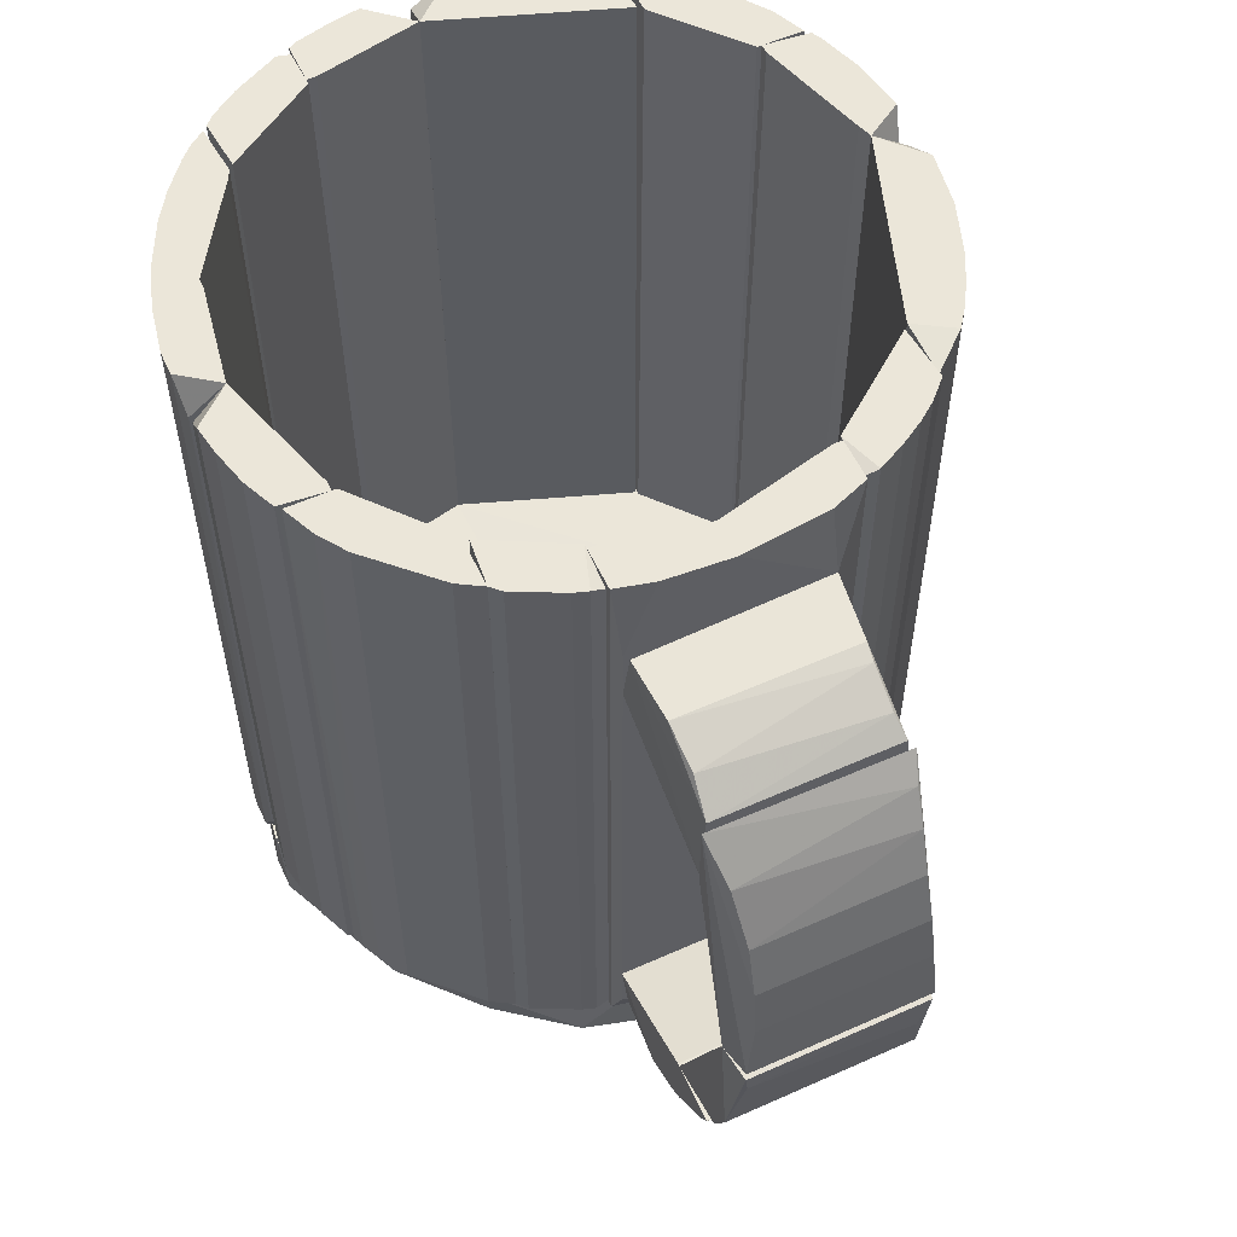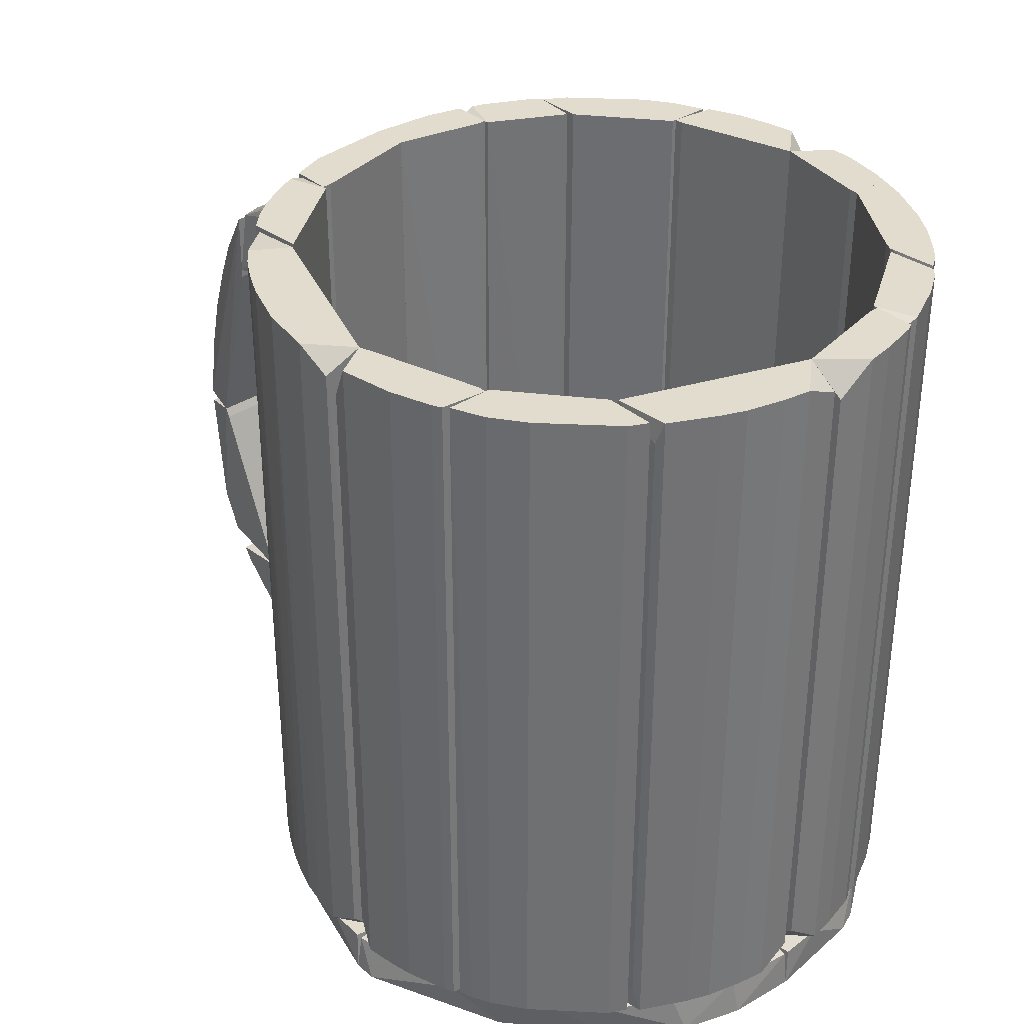
<metadata>
{"format":"obj","ext":"obj","renderer":"f3d","projection":"perspective","resolution":1024,"background":"white","views":[{"elev":56.6,"azim":65.0,"up":"+Z"},{"elev":34.7,"azim":-131.2,"up":"+Z"}]}
</metadata>
<code>
o hull_0
v 0.04227 0.0289 0.1164
v 0.04227 0.0289 0.005981
v 0.04648 0.01906 0.006032
v 0.0289 0.03383 0.1164
v 0.02875 0.03395 0.004999
v 0.04649 0.02116 0.1164
v 0.04649 0.02116 0.005981
v 0.04016 0.03172 0.1164
v 0.04016 0.03172 0.005981
v 0.04016 0.01905 0.1164
v 0.0402 0.01891 0.004999
v 0.04642 0.01912 0.116
v 0.03735 0.03453 0.1164
v 0.03735 0.03453 0.005981
v 0.04438 0.02539 0.1164
v 0.04438 0.02539 0.005981
f 7 11 16
f 6 15 4
f 11 4 5
f 6 4 10
f 4 11 10
f 4 15 13
f 14 5 13
f 5 4 13
f 6 10 12
f 10 11 12
f 11 3 12
f 3 6 12
f 15 6 7
f 3 11 7
f 6 3 7
f 14 13 8
f 13 15 8
f 8 2 9
f 5 14 9
f 11 5 9
f 2 11 9
f 14 8 9
f 15 2 1
f 8 15 1
f 2 8 1
f 2 15 16
f 11 2 16
f 15 7 16
o hull_1
v 0.04931 0.01342 0.1164
v 0.05001 0.009904 0.005981
v 0.05071 0.01413 0.01162
v 0.05071 0.01413 0.1045
v 0.05071 5.3e-05 0.1164
v 0.05071 5.3e-05 0.005981
v 0.04078 0.01779 0.004999
v 0.04078 0.01922 0.004999
v 0.04509 5.5e-05 0.1164
v 0.04509 5.5e-05 0.005981
v 0.04086 0.01764 0.1164
v 0.04086 0.01905 0.1164
v 0.0472 0.01905 0.1164
v 0.0472 0.01905 0.005981
v 0.0486 5.3e-05 0.005981
f 19 22 18
f 26 31 25
f 25 17 28
f 17 25 21
f 25 31 21
f 24 28 29
f 28 17 29
f 29 19 30
f 24 29 30
f 21 31 22
f 19 21 22
f 17 21 20
f 21 19 20
f 29 17 20
f 19 29 20
f 31 26 23
f 26 25 23
f 28 24 23
f 22 31 23
f 24 22 23
f 25 28 27
f 23 25 27
f 28 23 27
f 24 30 18
f 30 19 18
f 22 24 18
o hull_2
v -0.01965 0.0472 0.1164
v -0.01965 0.0472 0.005981
v -0.001354 0.04509 0.1164
v -0.001172 0.04509 0.004999
v -0.01331 0.04931 0.1164
v -0.01331 0.04931 0.005981
v -0.009799 0.05001 0.005981
v -0.02176 0.03946 0.1164
v -0.02035 0.03946 0.1164
v -0.02051 0.03936 0.004999
v -0.004873 0.05072 0.1164
v -0.004873 0.05072 0.005981
v -0.02194 0.03936 0.004999
v -0.003467 0.04438 0.1164
v -0.02105 0.04649 0.1164
v -0.02105 0.04649 0.005981
v -0.002317 0.05018 0.1112
v -0.002317 0.05018 0.0112
v -0.003323 0.04437 0.004999
f 50 34 45
f 42 48 43
f 48 42 34
f 42 39 34
f 35 48 34
f 39 42 32
f 35 44 37
f 39 44 41
f 44 35 41
f 48 35 49
f 43 48 49
f 35 43 49
f 47 44 46
f 44 39 46
f 39 32 46
f 32 47 46
f 32 42 36
f 37 32 36
f 34 39 40
f 39 41 40
f 40 41 50
f 35 34 50
f 41 35 50
f 42 43 38
f 43 35 38
f 35 37 38
f 36 42 38
f 37 36 38
f 44 47 33
f 47 32 33
f 37 44 33
f 32 37 33
f 34 40 45
f 40 50 45
o hull_3
v -0.02176 0.03875 0.1164
v -0.02176 0.04579 0.1164
v -0.02176 0.04579 0.005981
v -0.04075 0.03101 0.1164
v -0.04075 0.03101 0.005981
v -0.03442 0.0282 0.1164
v -0.02669 0.04368 0.1164
v -0.02669 0.04368 0.005981
v -0.03161 0.04016 0.1164
v -0.02387 0.04509 0.005981
v -0.03161 0.04016 0.005981
v -0.02158 0.03879 0.004999
v -0.04216 0.0282 0.1164
v -0.04216 0.0282 0.005981
v -0.03447 0.02804 0.004999
f 58 57 60
f 51 52 63
f 52 51 62
f 62 51 65
f 63 52 59
f 51 63 56
f 65 51 56
f 63 65 56
f 52 62 53
f 63 55 64
f 65 63 64
f 55 65 64
f 62 65 61
f 65 55 61
f 58 62 61
f 59 61 54
f 55 63 54
f 63 59 54
f 61 55 54
f 59 52 57
f 58 61 57
f 61 59 57
f 62 58 60
f 52 53 60
f 53 62 60
f 57 52 60
o hull_4
v 0.04227 -0.01543 0.1164
v 0.04227 -0.01402 0.1164
v 0.05071 -0.004874 0.005981
v 0.05071 -0.01472 0.01162
v 0.05071 -0.01472 0.1045
v 0.05071 5.3e-05 0.1164
v 0.05071 5.3e-05 0.005981
v 0.0486 -0.01543 0.1164
v 0.0486 -0.01543 0.005981
v 0.04509 5.3e-05 0.1164
v 0.04509 5.3e-05 0.005981
v 0.05001 -0.009797 0.1164
v 0.0422 -0.01413 0.004999
v 0.0422 -0.01556 0.004999
f 66 75 67
f 79 78 68
f 78 79 66
f 77 75 66
f 78 75 76
f 76 75 71
f 75 77 71
f 69 68 71
f 71 77 70
f 69 71 70
f 68 78 72
f 78 76 72
f 76 71 72
f 71 68 72
f 66 79 73
f 77 66 73
f 70 77 73
f 69 70 73
f 79 68 74
f 68 69 74
f 73 79 74
f 69 73 74
f 75 78 67
f 78 66 67
o hull_5
v 0.03524 -0.02739 0.1164
v 0.04157 -0.01532 0.004999
v 0.04157 -0.01543 0.1164
v 0.0478 -0.01553 0.006875
v 0.0478 -0.01553 0.1156
v 0.04368 -0.02668 0.1164
v 0.04368 -0.02668 0.005981
v 0.0479 -0.01754 0.1164
v 0.0479 -0.01754 0.005981
v 0.03584 -0.02605 0.004999
v 0.04227 -0.02809 0.1164
v 0.04227 -0.02809 0.005981
v 0.03512 -0.02749 0.004999
v 0.0472 -0.01965 0.1164
v 0.0472 -0.01965 0.005981
f 82 81 89
f 84 87 88
f 87 80 85
f 87 84 82
f 80 87 82
f 84 81 82
f 81 84 83
f 88 81 83
f 84 88 83
f 92 91 90
f 80 92 90
f 85 80 90
f 91 85 90
f 91 92 86
f 92 81 86
f 85 91 86
f 85 86 94
f 81 88 94
f 88 87 94
f 86 81 94
f 94 87 93
f 87 85 93
f 85 94 93
f 92 80 89
f 81 92 89
f 80 82 89
o hull_6
v 0.02679 -0.04357 0.1164
v 0.02679 -0.04357 0.005981
v 0.04227 -0.02809 0.1164
v 0.04227 -0.02809 0.005981
v 0.02187 -0.03864 0.1164
v 0.02187 -0.04568 0.1164
v 0.02187 -0.04568 0.005981
v 0.03453 -0.02809 0.1164
v 0.02168 -0.03868 0.004999
v 0.04016 -0.03161 0.1164
v 0.04016 -0.03161 0.005981
v 0.02398 -0.04498 0.005981
v 0.03101 -0.04076 0.1164
v 0.03101 -0.04076 0.005981
v 0.03458 -0.02794 0.004999
f 95 106 96
f 97 102 100
f 97 100 107
f 100 102 99
f 103 100 99
f 102 103 99
f 102 97 109
f 103 102 109
f 97 98 109
f 103 109 108
f 107 108 105
f 98 97 105
f 109 98 105
f 108 109 105
f 106 100 101
f 103 106 101
f 100 103 101
f 97 107 104
f 107 105 104
f 105 97 104
f 100 106 95
f 107 100 95
f 108 107 95
f 108 95 96
f 106 103 96
f 103 108 96
o hull_7
v 0.02116 -0.04639 0.1164
v 0.02116 -0.04639 0.005981
v 0.02205 -0.03925 0.004999
v 0.006388 -0.05061 0.1164
v 0.006388 -0.05061 0.005981
v 0.02061 -0.03925 0.004999
v 0.01061 -0.0499 0.1164
v 0.01061 -0.0499 0.005981
v 0.02046 -0.03935 0.1164
v 0.02187 -0.03935 0.1164
v 0.01624 -0.0485 0.1164
v 0.01624 -0.0485 0.005981
v 0.001279 -0.04498 0.004999
v 0.001461 -0.04498 0.1164
v 0.002224 -0.05019 0.01011
v 0.002224 -0.05019 0.1123
f 120 113 116
f 119 118 113
f 118 119 112
f 119 113 110
f 112 119 110
f 113 118 123
f 118 122 123
f 112 110 111
f 113 123 125
f 123 122 125
f 124 113 125
f 122 124 125
f 110 113 120
f 111 110 120
f 122 118 115
f 118 112 115
f 112 122 115
f 117 113 114
f 122 117 114
f 113 124 114
f 124 122 114
f 117 122 121
f 122 112 121
f 112 111 121
f 120 117 121
f 111 120 121
f 113 117 116
f 117 120 116
o hull_8
v -0.04498 5.2e-05 0.1164
v -0.04498 5.2e-05 0.005981
v -0.05061 -0.00628 0.1164
v -0.05061 -0.00628 0.005981
v -0.04146 -0.01753 0.1164
v -0.04146 -0.01613 0.1164
v -0.0485 -0.01613 0.1164
v -0.0485 -0.01613 0.005981
v -0.0499 -0.0105 0.1164
v -0.0499 -0.0105 0.005981
v -0.04779 -0.01753 0.1164
v -0.04779 -0.01753 0.005981
v -0.04138 -0.01769 0.004999
v -0.04138 -0.01626 0.004999
v -0.05024 -0.000665 0.1119
v -0.05024 -0.000665 0.01048
f 136 134 132
f 133 137 136
f 137 133 138
f 136 137 138
f 130 136 138
f 127 140 126
f 136 130 126
f 126 140 128
f 136 126 128
f 140 129 128
f 140 127 141
f 129 140 141
f 127 129 141
f 130 138 139
f 127 126 139
f 129 127 139
f 138 129 139
f 136 128 134
f 128 129 134
f 126 130 131
f 130 139 131
f 139 126 131
f 138 133 135
f 129 138 135
f 133 134 135
f 134 129 135
f 133 136 132
f 134 133 132
o hull_9
v -0.04707 -0.01756 0.006159
v -0.03147 -0.03173 0.004999
v -0.04076 -0.01754 0.1164
v -0.04076 -0.0309 0.1164
v -0.04076 -0.0309 0.005981
v -0.03161 -0.03161 0.1164
v -0.04357 -0.02668 0.1164
v -0.04357 -0.02668 0.005981
v -0.04078 -0.01741 0.004999
v -0.04709 -0.01965 0.1164
v -0.04709 -0.01965 0.005981
v -0.04702 -0.0176 0.116
v -0.03935 -0.03231 0.1164
v -0.03935 -0.03231 0.005981
f 146 154 145
f 144 147 143
f 147 144 154
f 143 147 154
f 154 144 151
f 144 143 150
f 143 149 150
f 143 154 155
f 151 144 153
f 142 151 153
f 144 150 153
f 150 142 153
f 151 149 148
f 154 151 148
f 149 151 152
f 151 142 152
f 150 149 152
f 142 150 152
f 149 143 146
f 143 155 146
f 155 154 146
f 148 149 146
f 148 146 145
f 154 148 145
o hull_10
v -0.01558 -0.04209 0.004999
v -0.002762 -0.05061 0.1164
v -0.002058 -0.05061 0.005981
v 0.001611 -0.04495 0.004999
v -0.006281 -0.05061 0.1164
v -0.006281 -0.05061 0.005981
v 0.000713 -0.05023 0.1116
v 0.000713 -0.05023 0.01087
v -0.01542 -0.04217 0.1164
v -0.01542 -0.0485 0.1164
v -0.01542 -0.0485 0.005981
v -0.01402 -0.04217 0.1164
v -0.01331 -0.0492 0.1164
v 0.001461 -0.04498 0.1164
v -0.01414 -0.04209 0.004999
v -0.0105 -0.0499 0.005981
f 160 165 168
f 167 169 159
f 169 167 157
f 157 167 165
f 156 171 166
f 165 156 166
f 159 169 162
f 169 157 162
f 163 159 162
f 167 156 164
f 165 167 164
f 156 165 164
f 157 165 160
f 171 156 161
f 156 159 161
f 160 171 161
f 157 160 161
f 167 159 170
f 156 167 170
f 159 156 170
f 159 163 158
f 162 157 158
f 163 162 158
f 161 159 158
f 157 161 158
f 166 171 168
f 165 166 168
f 171 160 168
o hull_11
v -0.01543 -0.04216 0.1164
v -0.01543 -0.0485 0.1164
v -0.01543 -0.0485 0.005981
v -0.03097 -0.03217 0.004999
v -0.03724 -0.03513 0.1164
v -0.03724 -0.03513 0.005981
v -0.03513 -0.03724 0.1164
v -0.03513 -0.03724 0.005981
v -0.0295 -0.03302 0.1164
v -0.02954 -0.03289 0.004999
v -0.0382 -0.03262 0.1143
v -0.0382 -0.03262 0.008083
v -0.01965 -0.04709 0.1164
v -0.01965 -0.04709 0.005981
v -0.0309 -0.04075 0.1164
v -0.0309 -0.04075 0.005981
v -0.0309 -0.03231 0.1164
v -0.02669 -0.04357 0.1164
v -0.02669 -0.04357 0.005981
v -0.03865 -0.03302 0.1164
v -0.03865 -0.03302 0.005981
v -0.01522 -0.04219 0.004999
f 186 176 178
f 173 172 191
f 172 173 193
f 193 173 174
f 173 191 189
f 191 172 188
f 175 193 190
f 190 189 186
f 189 191 186
f 174 173 185
f 193 174 185
f 190 193 185
f 189 190 185
f 172 193 181
f 193 175 181
f 175 188 181
f 186 191 176
f 183 175 192
f 191 183 192
f 176 191 192
f 173 189 184
f 185 173 184
f 189 185 184
f 191 188 182
f 188 175 182
f 175 183 182
f 183 191 182
f 188 172 180
f 172 181 180
f 181 188 180
f 179 175 187
f 175 190 187
f 190 186 187
f 186 179 187
f 175 179 177
f 179 176 177
f 192 175 177
f 176 192 177
f 179 186 178
f 176 179 178
o hull_12
v -0.000261 0.05025 0.1133
v -0.000261 0.05025 0.009158
v 0.0282 0.03453 0.1164
v -0.001354 0.04509 0.1164
v 0.02838 0.03439 0.004999
v 0.01764 0.0479 0.005981
v 0.02116 0.04649 0.1164
v 0.02116 0.04649 0.005981
v 0.03171 0.04016 0.1164
v 0.03171 0.04016 0.005981
v 0.0364 0.03463 0.006674
v 0.0364 0.03463 0.1158
v 0.00498 0.05071 0.1164
v 0.00498 0.05071 0.005981
v -0.001691 0.04513 0.004999
v 0.01343 0.04931 0.1164
v 0.01343 0.04931 0.005981
v 0.02538 0.04438 0.1164
v 0.02538 0.04438 0.005981
v 0.009904 0.05001 0.005981
v 0.0289 0.04227 0.1164
v 0.0289 0.04227 0.005981
f 199 200 201
f 198 197 208
f 197 202 206
f 202 197 196
f 197 198 196
f 206 202 200
f 203 202 204
f 198 203 204
f 208 197 194
f 197 206 194
f 195 208 194
f 206 195 194
f 208 195 207
f 195 206 207
f 202 196 205
f 196 198 205
f 204 202 205
f 198 204 205
f 206 200 209
f 202 203 214
f 200 202 214
f 208 210 199
f 198 208 199
f 210 209 199
f 209 200 199
f 210 208 213
f 208 207 213
f 207 206 213
f 209 210 213
f 206 209 213
f 203 198 215
f 198 212 215
f 214 203 215
f 212 214 215
f 212 200 211
f 200 214 211
f 214 212 211
f 212 198 201
f 200 212 201
f 198 199 201
o hull_13
v -0.03499 0.02773 0.004999
v -0.05061 0.006389 0.1164
v -0.05061 0.006389 0.005981
v -0.04357 0.02679 0.1164
v -0.04357 0.02679 0.005981
v -0.03513 0.02749 0.1164
v -0.04498 5.6e-05 0.1164
v -0.04498 5.6e-05 0.005981
v -0.0485 0.01623 0.1164
v -0.0485 0.01623 0.005981
v -0.0499 0.01061 0.1164
v -0.0499 0.01061 0.005981
v -0.05023 0.000733 0.008642
v -0.05023 0.000733 0.1138
v -0.04709 0.01975 0.1164
v -0.04709 0.01975 0.005981
v -0.04221 0.02725 0.1127
v -0.04221 0.02725 0.009686
f 224 227 226
f 219 222 221
f 222 216 221
f 218 228 217
f 222 219 217
f 228 218 223
f 218 216 223
f 216 222 223
f 222 228 223
f 228 222 229
f 217 228 229
f 222 217 229
f 217 219 224
f 219 221 232
f 221 216 232
f 220 219 232
f 219 220 231
f 220 216 231
f 216 225 231
f 225 224 231
f 216 218 227
f 218 217 227
f 225 216 227
f 224 225 227
f 216 220 233
f 232 216 233
f 220 232 233
f 224 219 230
f 219 231 230
f 231 224 230
f 217 224 226
f 227 217 226
o hull_14
v 0.05024 0.000515 0.005923
v 0.04123 0.02869 0.005794
v 0.04031 0.02851 0
v -0.00086 0.05023 0.005921
v -0.001354 0.05071 -0.000352
v -0.001354 5.3e-05 0.005277
v -0.001354 5.3e-05 -0.000352
v 0.03551 0.03553 0.005859
v 0.04525 -0.000155 0.006007
v 0.01468 0.04664 0
v 0.0253 0.04226 0
v 0.01795 0.04693 0.005845
v 0.02865 0.04126 0.005793
v -0.001527 0.04521 0.006002
v 0.05072 5.3e-05 -0.000352
v 0.04692 0.01797 0.005847
v 0.05001 0.009911 -0.000352
v 0.04649 0.02116 -0.000352
v 0.03093 0.03851 -0
v 0.005591 0.04993 0.005883
f 244 246 252
f 248 240 238
f 240 239 247
f 238 240 247
f 248 238 251
f 236 241 251
f 238 244 251
f 239 240 242
f 248 234 242
f 240 248 242
f 241 247 242
f 247 239 242
f 234 249 242
f 249 241 242
f 238 253 245
f 247 241 245
f 253 247 245
f 234 248 250
f 248 251 250
f 249 234 250
f 251 249 250
f 253 238 237
f 238 247 237
f 247 253 237
f 244 238 243
f 238 245 243
f 245 244 243
f 251 241 235
f 241 249 235
f 249 251 235
f 245 241 246
f 244 245 246
f 241 236 252
f 236 251 252
f 251 244 252
f 246 241 252
o hull_15
v -0.004874 0.05071 -0.000352
v -0.0341 0.0369 0.005863
v -0.001359 0.05071 -0.000352
v -0.001359 5.3e-05 0.005277
v -0.001359 5.3e-05 -0.000352
v -0.0499 0.01061 -0.000352
v -0.05024 0.000429 0.005934
v -0.04709 0.01976 -0.000352
v -0.03128 0.03931 0.005799
v -0.05061 5.3e-05 -0.000352
v -0.001182 0.04522 0.006004
v -0.04897 0.01119 0.005858
v -0.01998 0.04609 0.00582
v -0.0398 0.03065 0.005776
v -0.001857 0.0502 0.005917
v -0.02661 0.04164 0
v -0.04549 0.02135 0.005842
v -0.04525 -0.000312 0.006027
v -0.03911 0.03038 -0
f 272 267 255
f 258 263 256
f 256 263 261
f 269 262 266
f 260 263 271
f 263 258 271
f 258 257 271
f 270 260 271
f 258 256 264
f 257 258 264
f 256 268 264
f 271 257 264
f 268 256 254
f 256 261 254
f 261 269 254
f 266 268 254
f 269 266 254
f 269 261 272
f 261 270 267
f 272 261 267
f 263 260 259
f 261 263 259
f 260 270 265
f 270 261 265
f 259 260 265
f 261 259 265
f 262 269 255
f 268 266 255
f 266 262 255
f 270 271 255
f 271 264 255
f 264 268 255
f 269 272 255
f 267 270 255
o hull_16
v 0.02671 -0.04154 0
v 0.006393 -0.0506 -0.000352
v 0.02006 -0.04605 0.005831
v 0.03859 -0.0309 -0
v 0.03934 -0.03124 0.005797
v 0.0472 -0.01965 -0.000352
v 0.05001 -0.009802 -0.000352
v 0.05072 5e-05 -0.000352
v 0.04525 0.000269 0.006008
v 0.001855 -0.0502 0.00593
v 0.001461 -0.0506 -0.000352
v 0.001461 4.5e-05 0.005277
v 0.001461 4.5e-05 -0.000352
v 0.03559 -0.03545 0.005868
v 0.05024 -0.000435 0.00592
v 0.001149 -0.04522 0.006021
v 0.04828 -0.01385 0.005841
f 289 278 279
f 274 283 280
f 280 283 285
f 283 274 282
f 274 280 278
f 274 278 273
f 282 274 275
f 274 273 275
f 285 283 288
f 284 285 288
f 283 282 288
f 285 284 281
f 280 285 281
f 287 280 281
f 284 288 281
f 277 278 289
f 287 281 289
f 289 281 286
f 282 275 286
f 275 273 286
f 288 282 286
f 281 288 286
f 277 289 286
f 278 277 276
f 273 278 276
f 277 286 276
f 286 273 276
f 280 287 279
f 278 280 279
f 287 289 279
o hull_17
v -0.04709 -0.01965 -0.000352
v -0.03583 -0.03403 0
v -0.01652 -0.04744 0.005837
v -0.05061 5.3e-05 -0.000352
v -0.02645 -0.04153 -0
v -0.04555 -0.02122 0.00586
v 0.001765 -0.0452 0.006018
v -0.05025 -0.000298 0.005937
v -0.01708 -0.04591 0
v 0.001461 -0.0506 -0.000352
v 0.001461 4.8e-05 0.005277
v 0.001461 4.8e-05 -0.000352
v -0.04849 -0.01614 -0.000352
v -0.04976 -0.006899 0.005878
v -0.03984 -0.03059 0.005803
v -0.04524 0.000392 0.006023
v -0.03055 -0.03988 0.005802
v 0.00107 -0.05022 0.005933
f 302 295 303
f 301 299 293
f 293 299 302
f 300 301 305
f 293 297 305
f 301 293 305
f 297 295 305
f 299 307 292
f 298 299 292
f 301 300 296
f 299 301 296
f 307 299 296
f 295 306 296
f 300 305 296
f 305 295 296
f 292 307 296
f 306 292 296
f 291 306 304
f 306 295 304
f 306 291 294
f 299 298 294
f 292 306 294
f 298 292 294
f 302 299 290
f 295 302 290
f 291 304 290
f 304 295 290
f 294 291 290
f 299 294 290
f 297 293 303
f 295 297 303
f 293 302 303
o hull_18
v 0.08097 -0.01472 0.05454
v 0.08097 0.01413 0.05454
v 0.07574 0.01277 0.09285
v 0.07261 0.01395 0.09648
v 0.08438 0.01204 0.07384
v 0.08438 -0.01263 0.07384
v 0.08573 -0.01294 0.06639
v 0.08573 0.01235 0.06639
v 0.07895 0.01232 0.08794
v 0.07253 -0.01472 0.08548
v 0.07253 -0.01472 0.09674
v 0.07253 0.01413 0.08548
v 0.0862 0.01331 0.05573
v 0.0862 -0.0139 0.05573
v 0.07768 -0.01316 0.09007
v 0.08194 -0.0125 0.08159
v 0.08194 0.0119 0.08159
f 322 316 310
f 309 308 317
f 309 317 319
f 308 309 320
f 317 308 318
f 319 317 318
f 319 318 311
f 309 319 311
f 320 309 311
f 311 316 312
f 308 320 321
f 320 314 321
f 318 308 321
f 314 318 321
f 323 316 322
f 318 323 322
f 314 320 315
f 320 311 315
f 312 314 315
f 311 312 315
f 318 314 313
f 323 318 313
f 314 312 313
f 312 323 313
f 316 323 324
f 312 316 324
f 323 312 324
f 311 318 310
f 316 311 310
f 318 322 310
o hull_19
v 0.05123 -0.01404 0.1041
v 0.06066 0.01293 0.1038
v 0.06066 -0.01353 0.1038
v 0.06696 -0.01317 0.101
v 0.07182 -0.01472 0.0869
v 0.07182 0.01413 0.0869
v 0.06883 0.01256 0.09977
v 0.05072 -0.01472 0.09604
v 0.05072 0.01413 0.1045
v 0.05072 0.01413 0.09604
v 0.07177 0.01313 0.09733
v 0.07177 -0.01372 0.09733
v 0.07253 -0.01472 0.0869
v 0.07253 0.01413 0.0869
v 0.06319 0.01259 0.1029
f 328 331 339
f 325 332 337
f 332 334 330
f 325 337 336
f 332 325 333
f 334 332 333
f 330 334 333
f 325 336 327
f 333 325 327
f 331 336 335
f 336 337 335
f 335 333 326
f 333 327 326
f 336 331 328
f 327 336 328
f 337 330 338
f 330 333 338
f 335 337 338
f 333 335 338
f 337 332 329
f 332 330 329
f 330 337 329
f 331 335 339
f 335 326 339
f 326 327 339
f 327 328 339
o hull_20
v 0.0861 0.01327 0.05368
v 0.0861 -0.01387 0.05368
v 0.08097 -0.01472 0.05453
v 0.08097 0.01413 0.05453
v 0.08308 -0.01472 0.03483
v 0.08308 0.01413 0.03483
v 0.06971 -0.01472 0.02568
v 0.06971 -0.01472 0.02639
v 0.06971 0.01413 0.02568
v 0.06971 0.01413 0.02639
v 0.07816 0.01311 0.0267
v 0.07816 -0.01371 0.0267
v 0.08026 -0.01472 0.0285
v 0.08026 -0.01472 0.05312
v 0.08026 0.01413 0.0285
v 0.08026 0.01413 0.05312
v 0.08577 -0.0133 0.04994
v 0.08494 0.01235 0.04473
f 355 347 353
f 340 343 342
f 352 342 347
f 348 343 354
f 343 340 345
f 352 354 345
f 354 343 345
f 342 352 344
f 352 345 344
f 354 352 351
f 340 342 341
f 356 340 341
f 344 356 341
f 342 344 341
f 348 354 350
f 351 348 350
f 354 351 350
f 343 348 355
f 342 343 355
f 347 355 349
f 348 347 349
f 355 348 349
f 347 348 346
f 352 347 346
f 348 351 346
f 351 352 346
f 340 356 357
f 345 340 357
f 356 344 357
f 344 345 357
f 347 342 353
f 342 355 353
o hull_21
v 0.069 -0.01472 0.02568
v 0.069 0.01413 0.02568
v 0.06971 -0.01472 0.01583
v 0.06971 0.01413 0.01583
v 0.05137 -0.01404 0.01193
v 0.06338 0.01413 0.01231
v 0.0676 -0.01472 0.01443
v 0.05072 -0.01472 0.02005
v 0.05072 0.01413 0.02005
v 0.05072 0.01413 0.01161
v 0.07816 -0.01472 0.02498
v 0.07816 0.01413 0.02498
v 0.06127 -0.01472 0.01161
v 0.06127 0.01413 0.01161
v 0.07675 -0.01472 0.02287
v 0.07675 0.01413 0.02287
f 371 361 363
f 371 366 359
f 366 365 359
f 368 365 364
f 362 365 367
f 365 366 367
f 366 371 367
f 365 368 358
f 359 365 358
f 368 359 358
f 371 359 369
f 359 368 369
f 365 362 370
f 364 365 370
f 362 367 370
f 367 371 370
f 371 369 361
f 368 364 372
f 369 368 372
f 372 364 360
f 364 361 360
f 361 372 360
f 361 369 373
f 369 372 373
f 372 361 373
f 364 370 363
f 370 371 363
f 361 364 363

</code>
